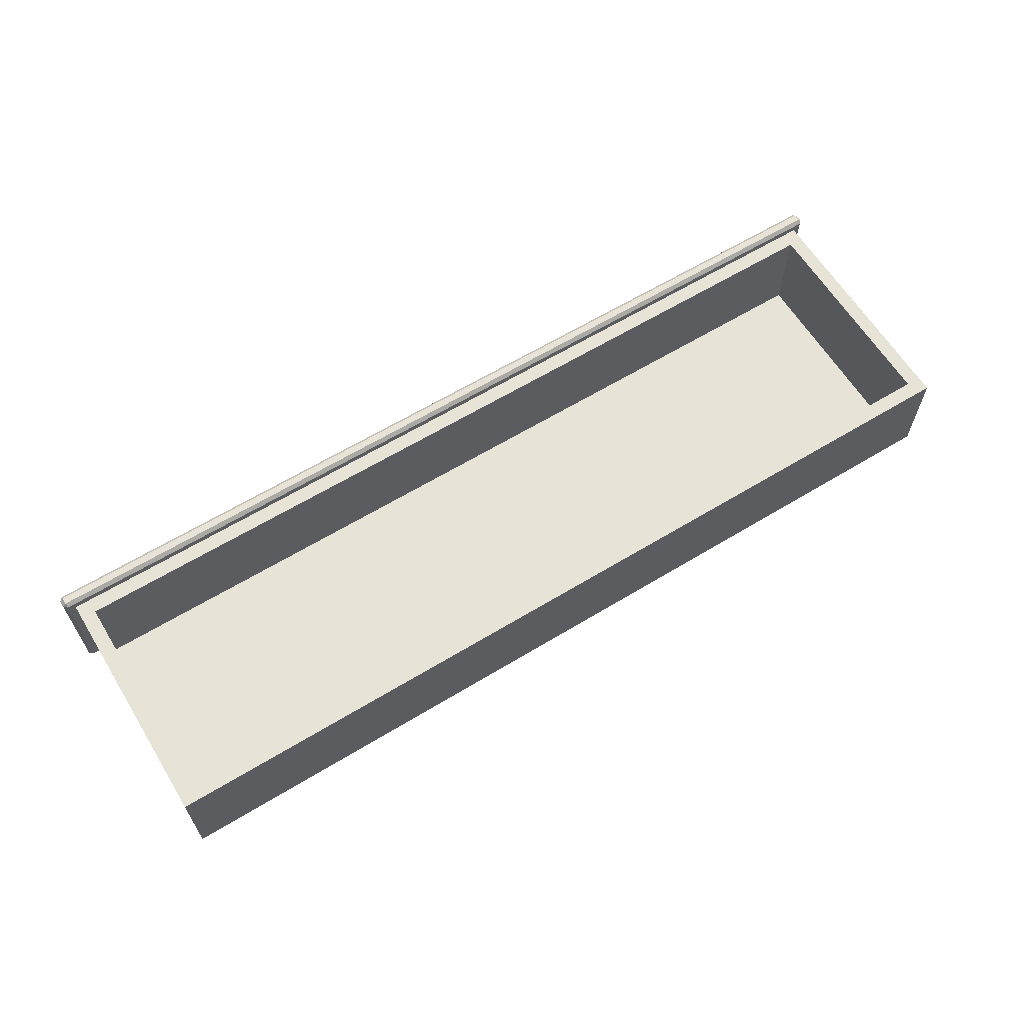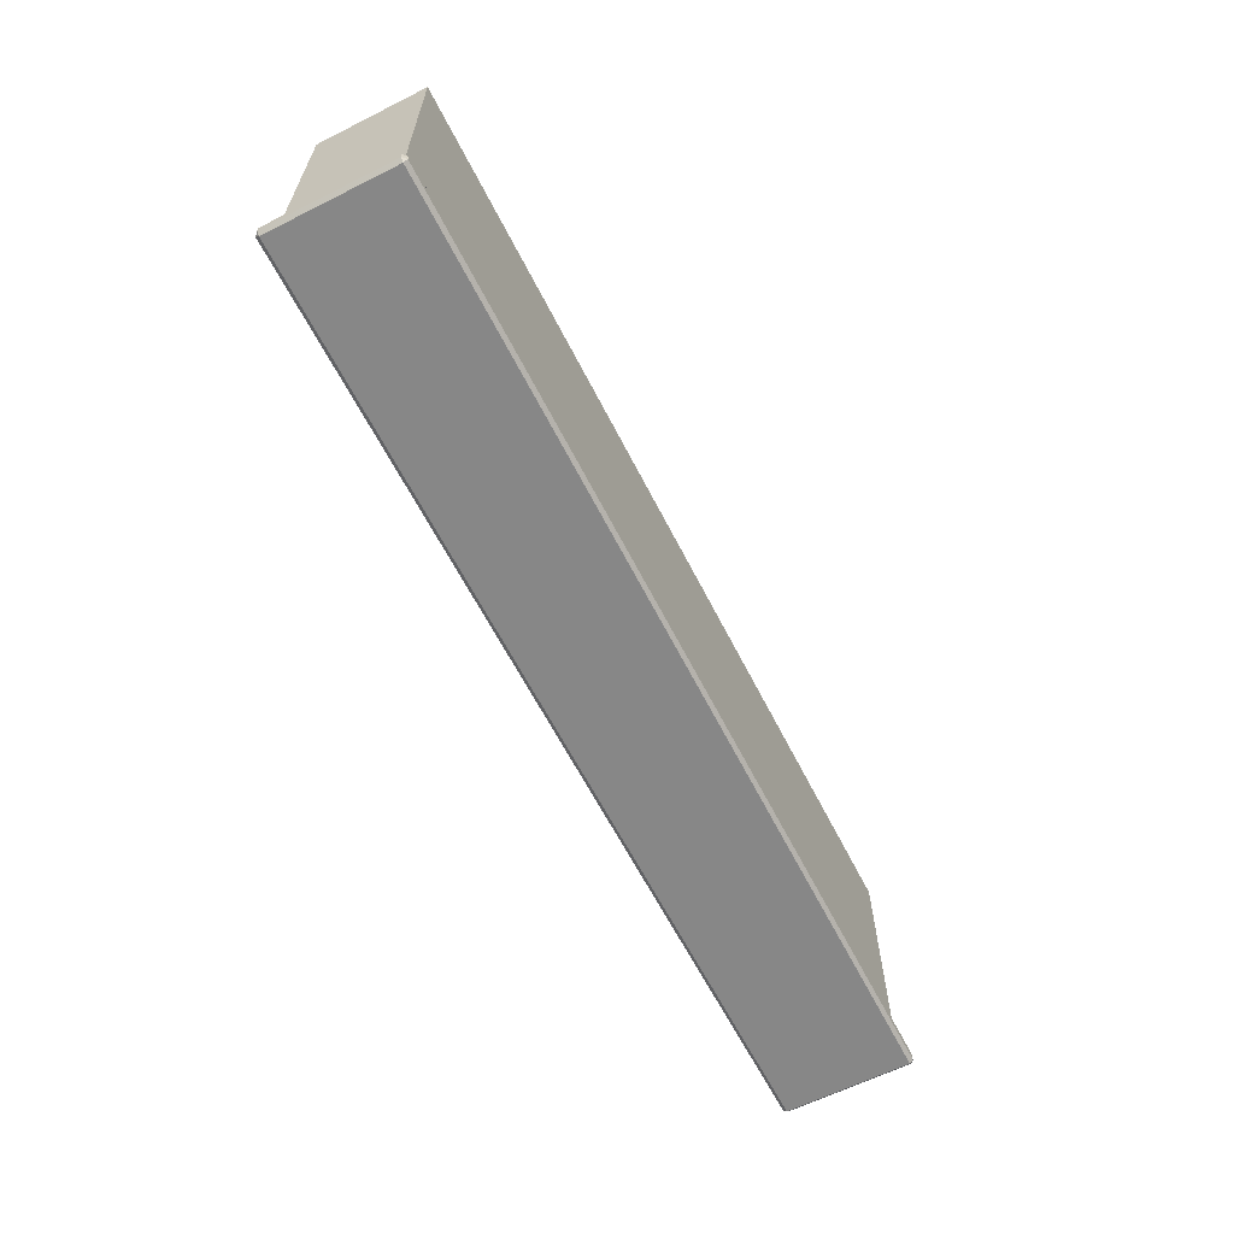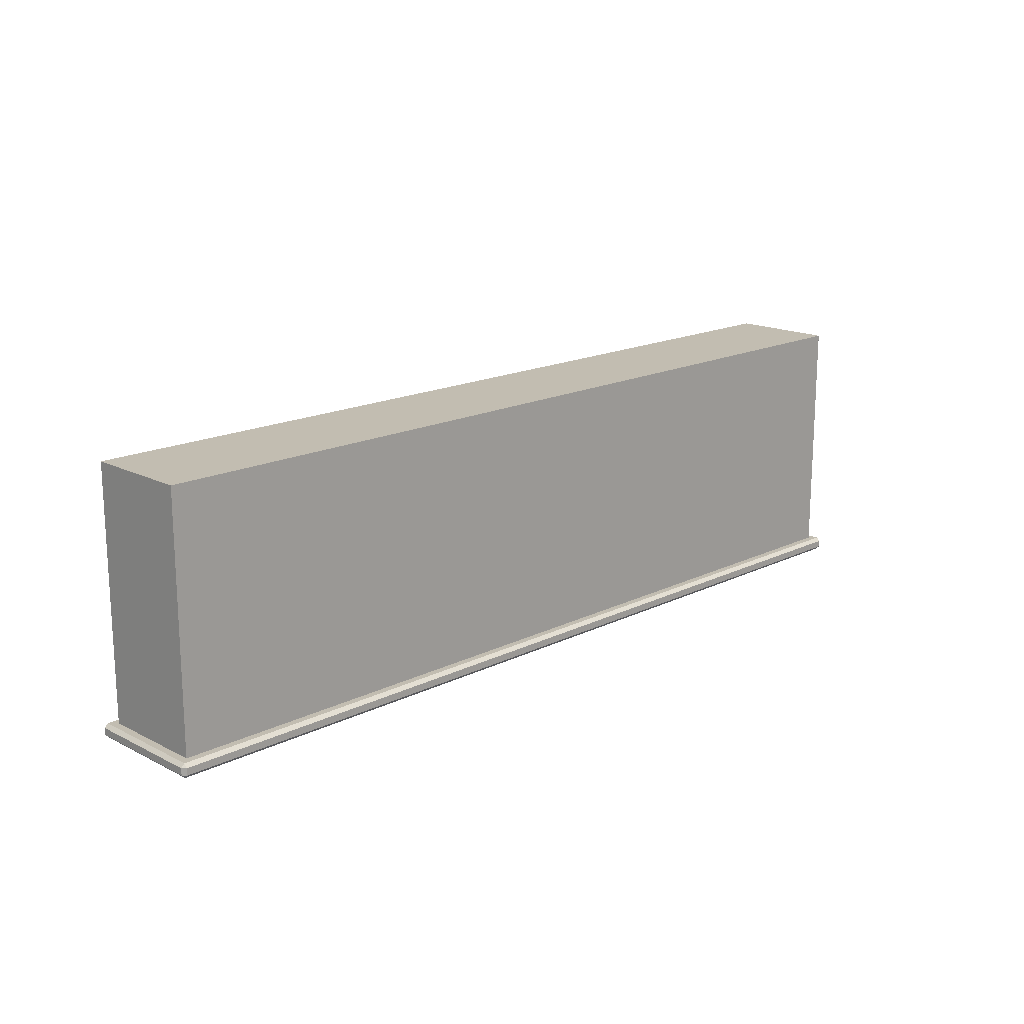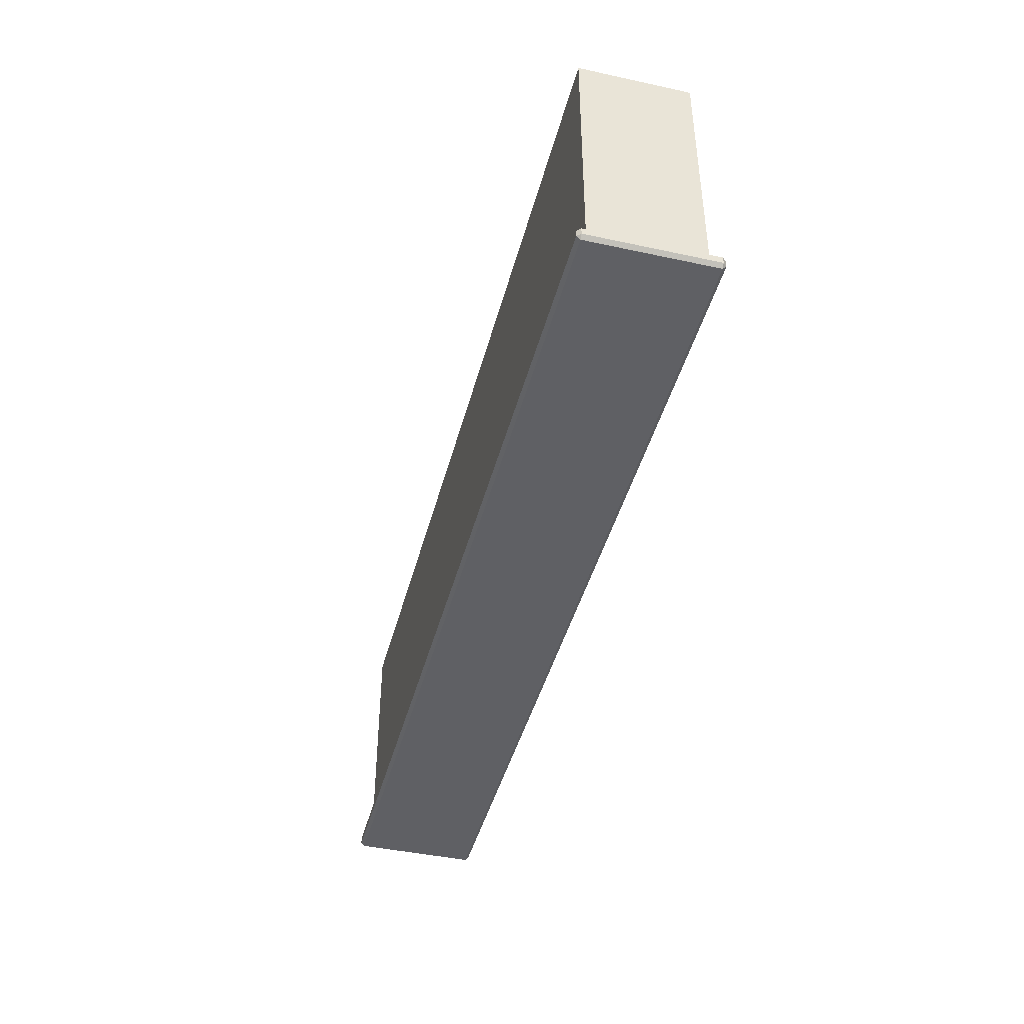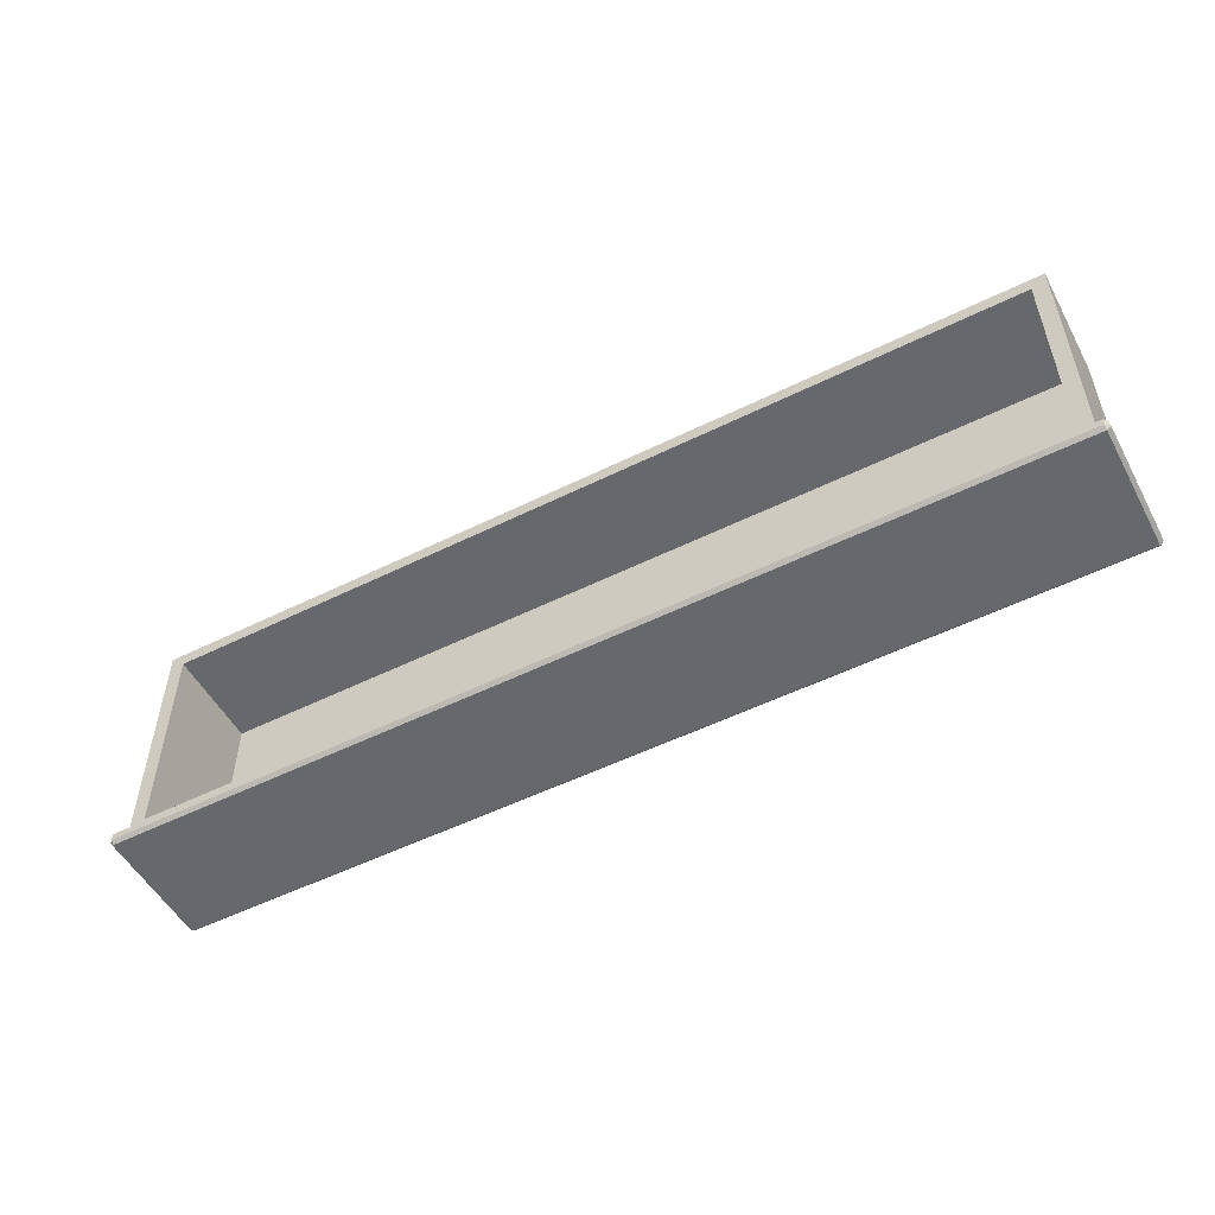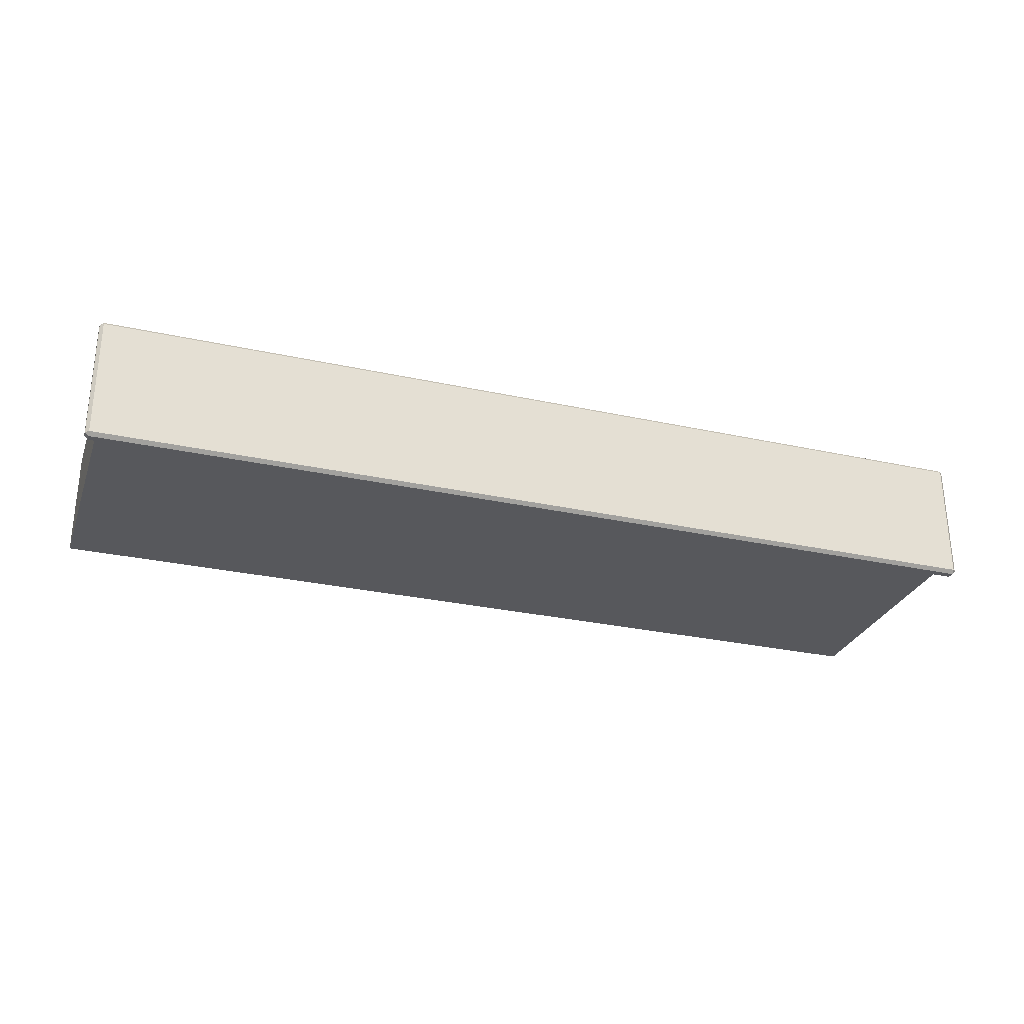
<metadata>
{"format":"obj","ext":"obj","renderer":"f3d","projection":"perspective","resolution":1024,"background":"white","views":[{"elev":62.8,"azim":148.4,"up":"+Z"},{"elev":-62.5,"azim":116.9,"up":"+Y"},{"elev":16.9,"azim":135.4,"up":"+Y"},{"elev":-43.3,"azim":-104.4,"up":"+Y"},{"elev":-52.5,"azim":28.0,"up":"+Y"},{"elev":-28.7,"azim":-18.3,"up":"+Z"}]}
</metadata>
<code>
o DrawermeshCoffeeTableDrawer_203_1_1_GeomSubset_1
v 0.4148 -0.343 0.09627
v 0.4034 -0.343 0.08926
v 0.3895 -0.343 0.08926
v 0.3781 -0.343 0.09625
v 0.3895 -0.343 0.08068
v 0.3781 -0.343 0.07368
v 0.4034 -0.343 0.08069
v 0.4148 -0.343 0.07369
v 0.3781 -0.3422 0.07368
v 0.3781 -0.3422 0.09625
v 0.4148 -0.3422 0.07369
v 0.4148 -0.3422 0.09627
v 0.3895 -0.3706 0.08926
v 0.3895 -0.3706 0.08068
v 0.4034 -0.3706 0.08926
v 0.4034 -0.3747 0.08926
v 0.3895 -0.3747 0.08926
v -0.3607 -0.3706 0.089
v -0.3607 -0.3747 0.089
v -0.3746 -0.3706 0.08899
v -0.3746 -0.3747 0.08899
v -0.3746 -0.343 0.08899
v -0.3607 -0.343 0.089
v 0.4034 -0.3706 0.08069
v 0.4034 -0.3747 0.08069
v 0.3895 -0.3747 0.08068
v -0.3607 -0.3747 0.08042
v -0.3607 -0.3706 0.08042
v -0.3746 -0.3747 0.08042
v -0.3746 -0.3706 0.08042
v -0.3607 -0.343 0.08042
v -0.3746 -0.343 0.08042
v -0.386 -0.343 0.09599
v -0.3493 -0.343 0.096
v -0.3493 -0.343 0.07343
v -0.386 -0.343 0.07341
v -0.3493 -0.3422 0.096
v -0.3493 -0.3422 0.07343
v -0.386 -0.3422 0.09599
v -0.386 -0.3422 0.07341
v -0.5449 -0.3378 0.005668
v -0.5449 -0.3297 0.005668
v -0.5449 -0.3297 0.1484
v -0.5449 -0.3378 0.1484
v 0.5411 -0.3378 0.001883
v 0.5411 -0.3297 0.001883
v -0.5407 -0.3297 0.001509
v -0.5407 -0.3378 0.001509
v 0.5411 -0.342 0.006044
v -0.5407 -0.342 0.00567
v -0.5407 -0.342 0.1484
v 0.5411 -0.342 0.1488
v 0.5452 -0.3378 0.1488
v 0.5452 -0.3297 0.1488
v 0.5453 -0.3297 0.006045
v 0.5453 -0.3378 0.006045
v -0.5407 -0.3378 0.1525
v 0.5411 -0.3378 0.1529
v 0.5411 -0.3256 0.006044
v -0.5407 -0.3256 0.00567
v -0.5407 -0.3256 0.1484
v -0.5407 -0.3297 0.1525
v 0.5411 -0.3297 0.1529
v 0.5411 -0.3256 0.1488
v -0.5323 -0.3256 0.0141
v 0.5327 -0.3256 0.01447
v -0.5323 -0.3256 0.14
v 0.5326 -0.3256 0.1403
v 0.5327 -0.03321 0.01447
v 0.5326 -0.03321 0.1403
v -0.5323 -0.03321 0.14
v -0.5323 -0.03321 0.0141
v 0.5152 -0.0507 0.1403
v 0.5152 -0.0507 0.02149
v -0.5148 -0.0507 0.02113
v -0.5148 -0.0507 0.14
v 0.5152 -0.3081 0.1403
v 0.5152 -0.3081 0.02149
v -0.5148 -0.3081 0.14
v -0.5148 -0.3081 0.02113
f 41 43 42
f 41 44 43
f 45 47 46
f 45 48 47
f 49 51 50
f 49 52 51
f 53 55 54
f 53 56 55
f 57 44 51
f 58 52 53
f 41 48 50
f 56 49 45
f 46 59 55
f 47 42 60
f 43 62 61
f 63 54 64
f 58 51 52
f 58 57 51
f 44 50 51
f 44 41 50
f 52 56 53
f 52 49 56
f 49 48 45
f 49 50 48
f 46 60 59
f 46 47 60
f 61 42 43
f 61 60 42
f 64 62 63
f 64 61 62
f 54 59 64
f 54 55 59
f 53 63 58
f 53 54 63
f 43 57 62
f 43 44 57
f 47 41 42
f 47 48 41
f 45 55 56
f 45 46 55
f 57 63 62
f 57 58 63
f 65 59 60
f 65 66 59
f 67 65 60
f 67 60 61
f 68 67 61
f 68 61 64
f 66 64 59
f 66 68 64
f 69 71 70
f 69 72 71
f 66 72 69
f 66 65 72
f 65 71 72
f 65 67 71
f 73 75 74
f 73 76 75
f 68 69 70
f 68 66 69
f 77 74 78
f 77 73 74
f 77 67 68
f 77 79 67
f 79 71 67
f 79 76 71
f 76 70 71
f 76 73 70
f 73 68 70
f 73 77 68
f 80 74 75
f 80 78 74
f 79 78 80
f 79 77 78
f 76 80 75
f 76 79 80

</code>
